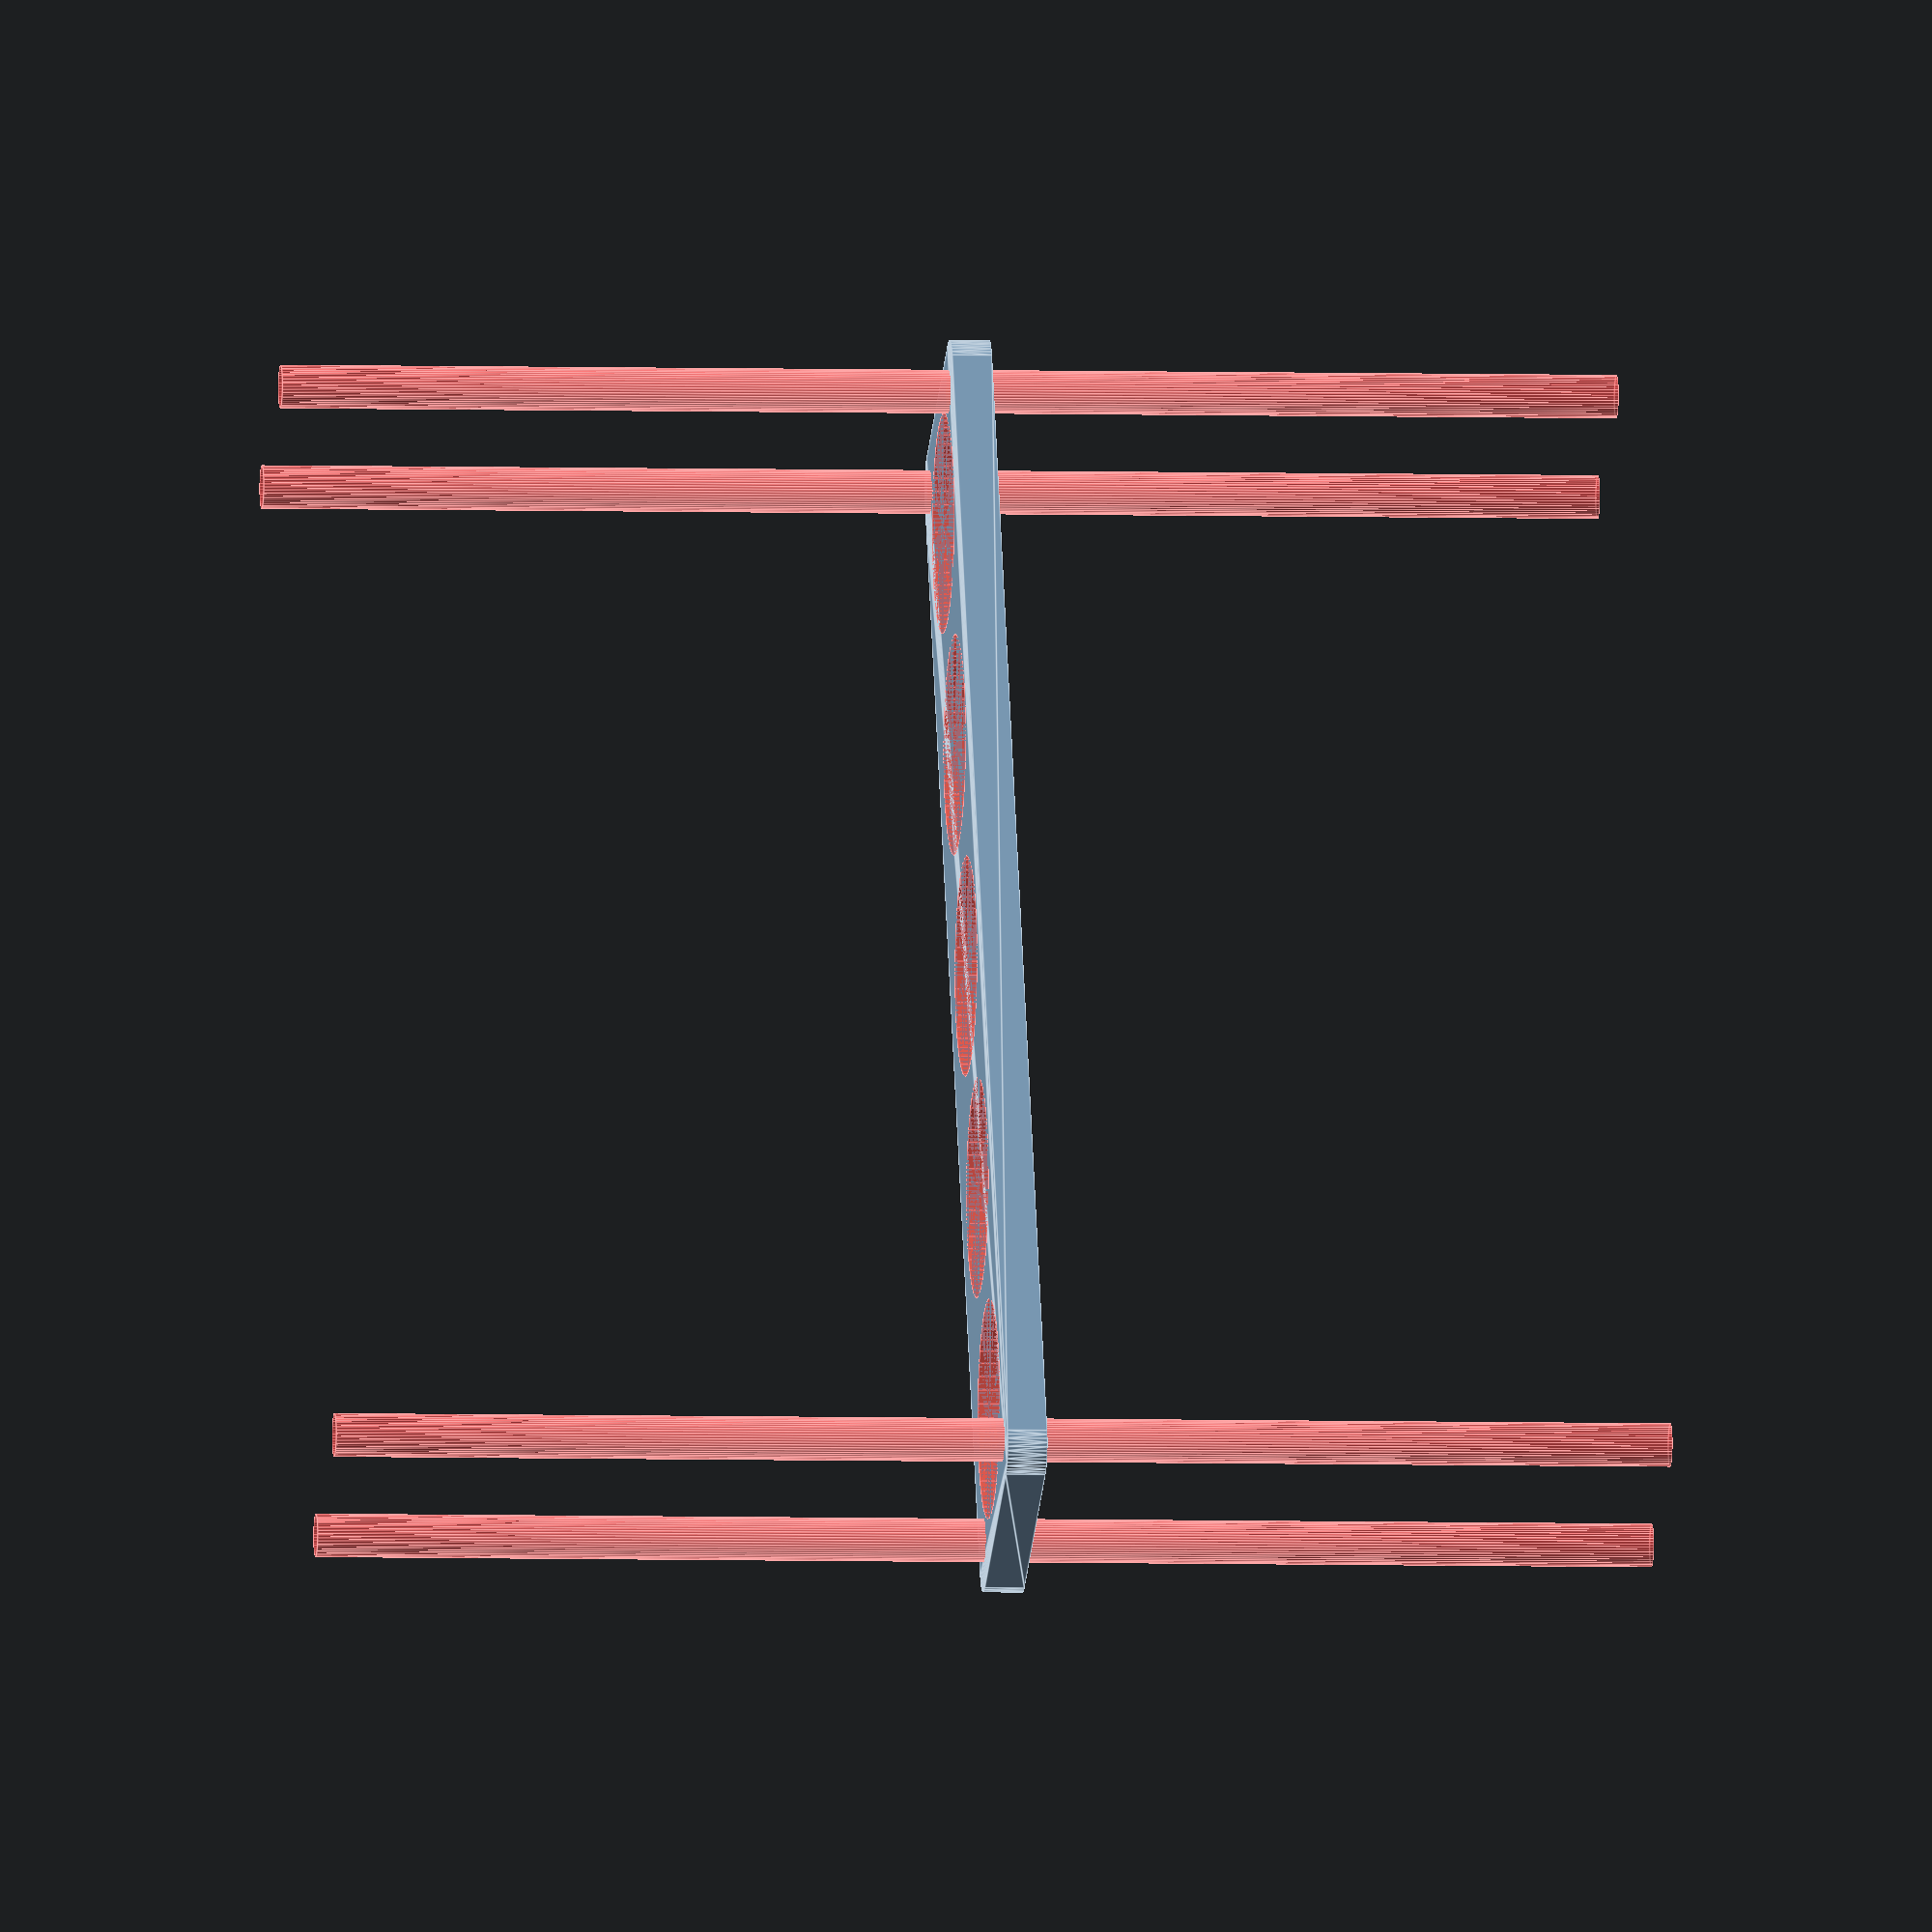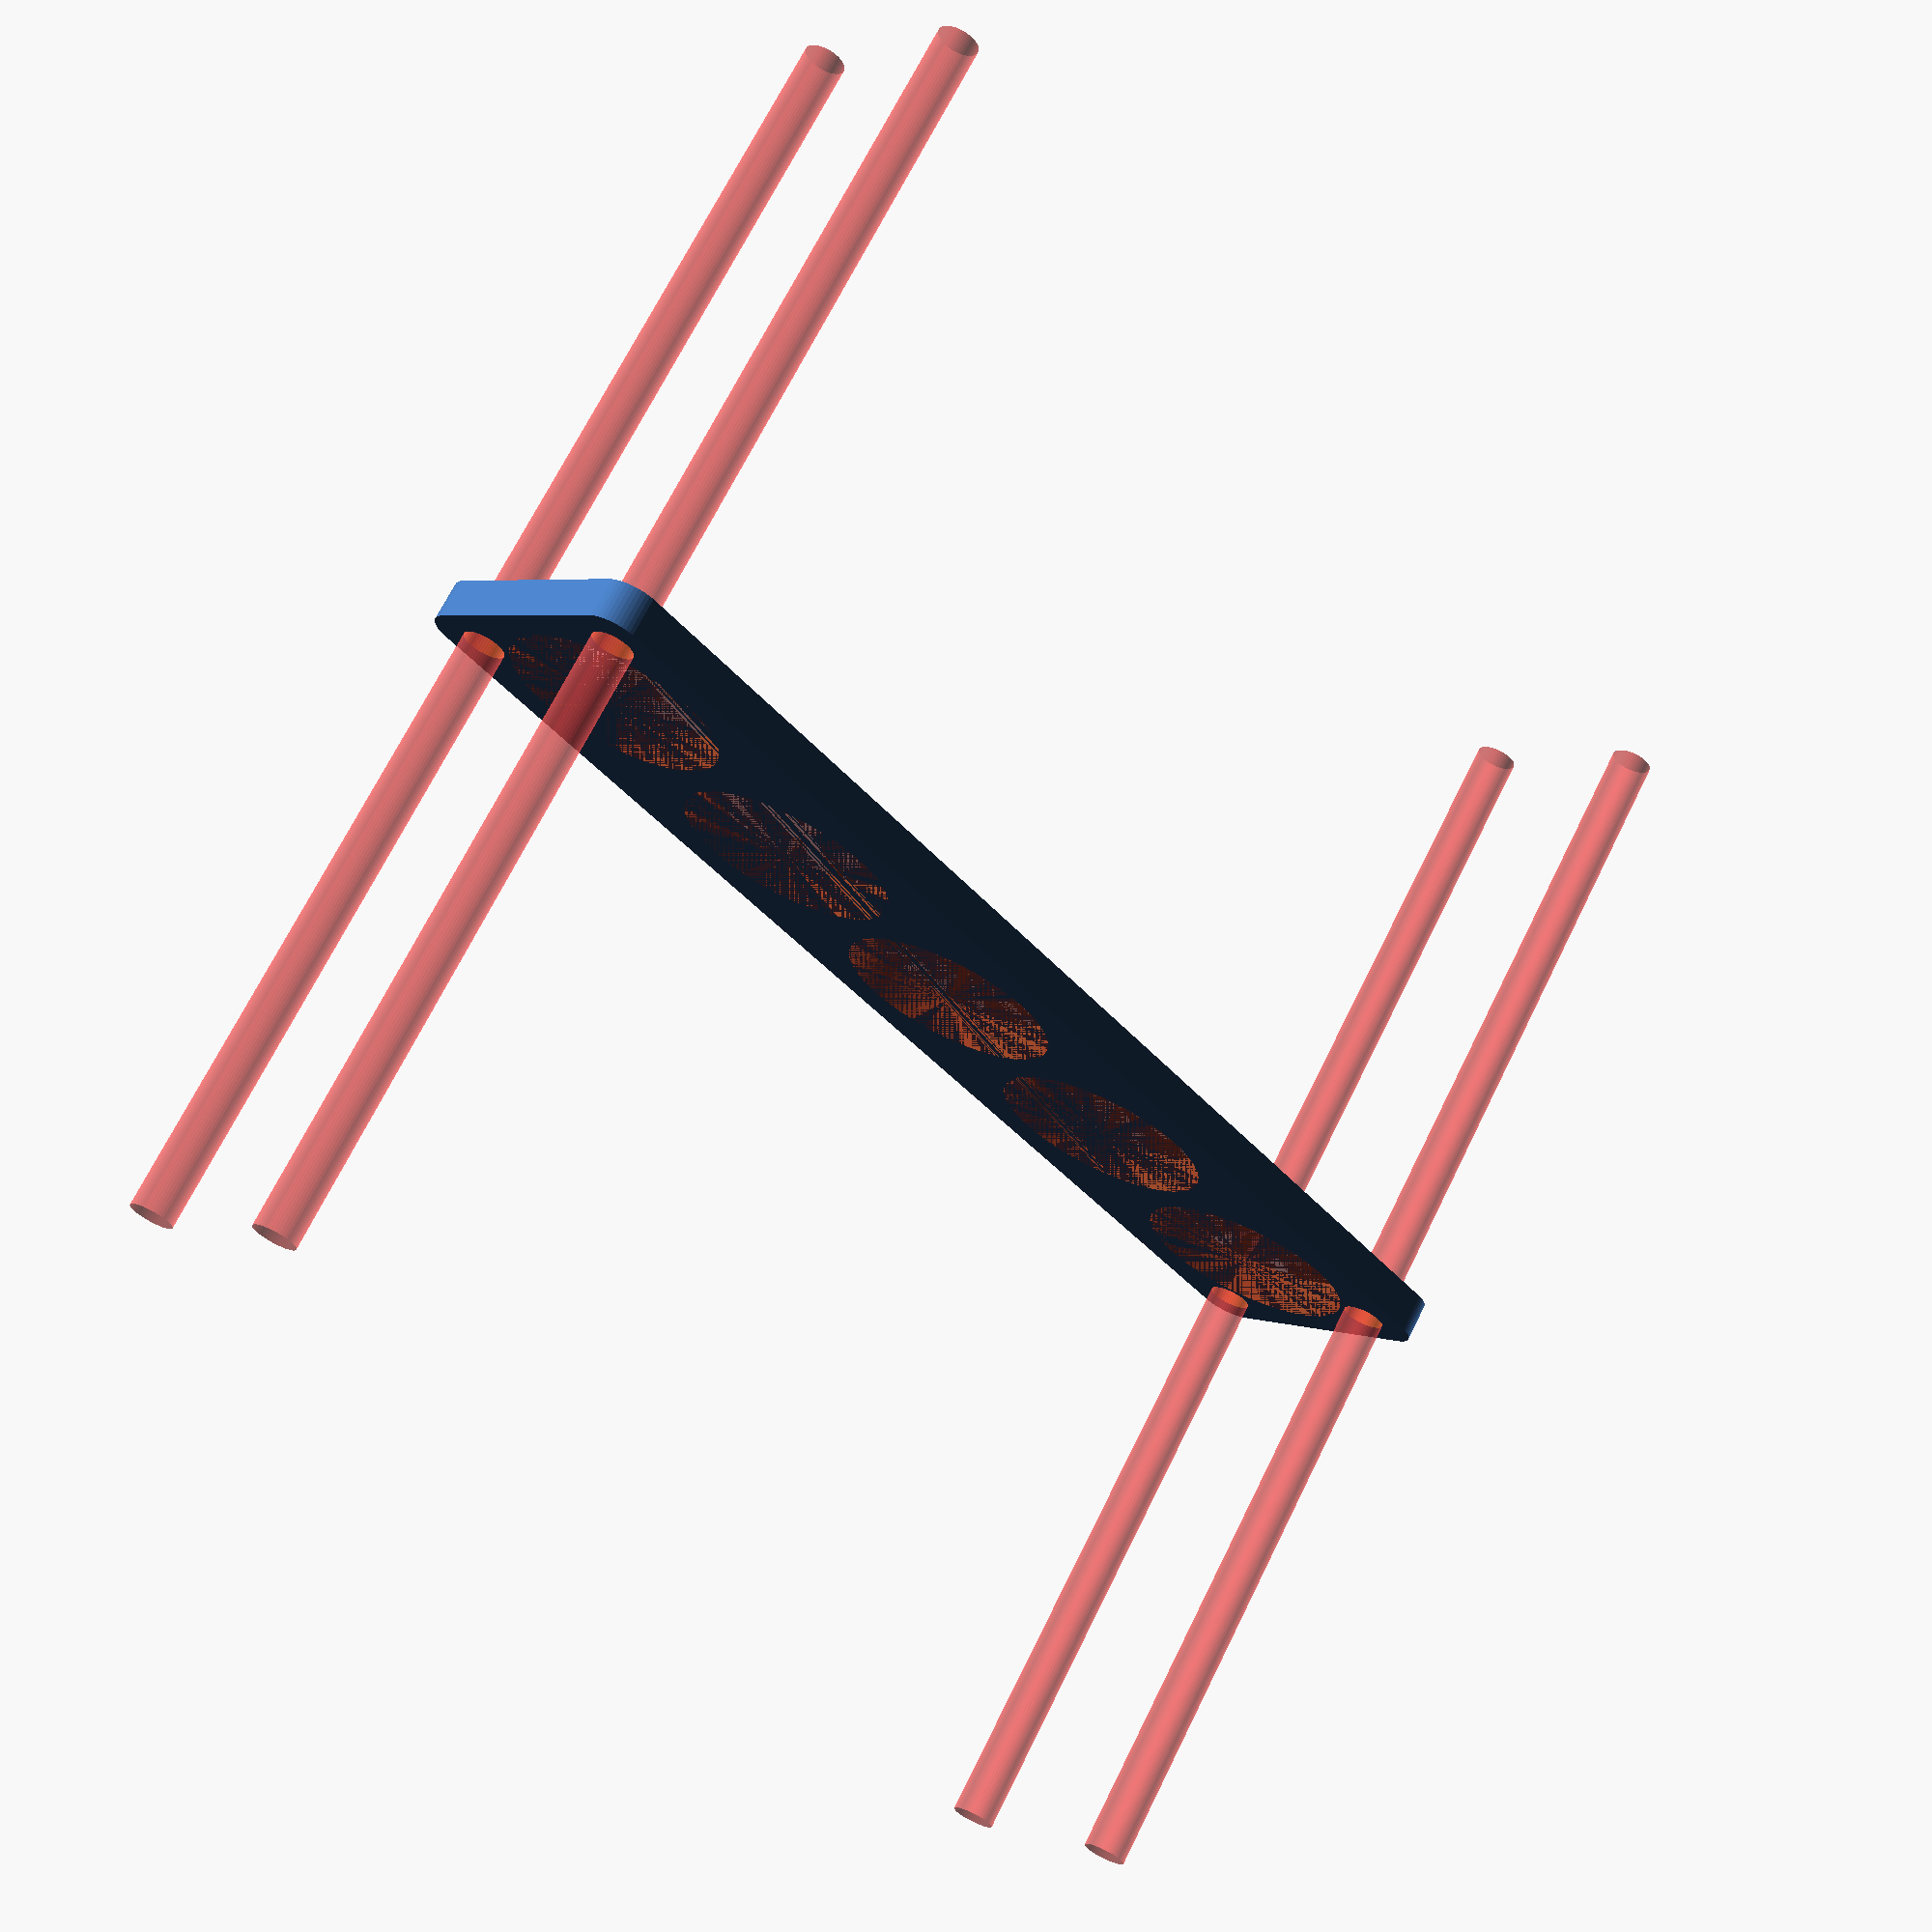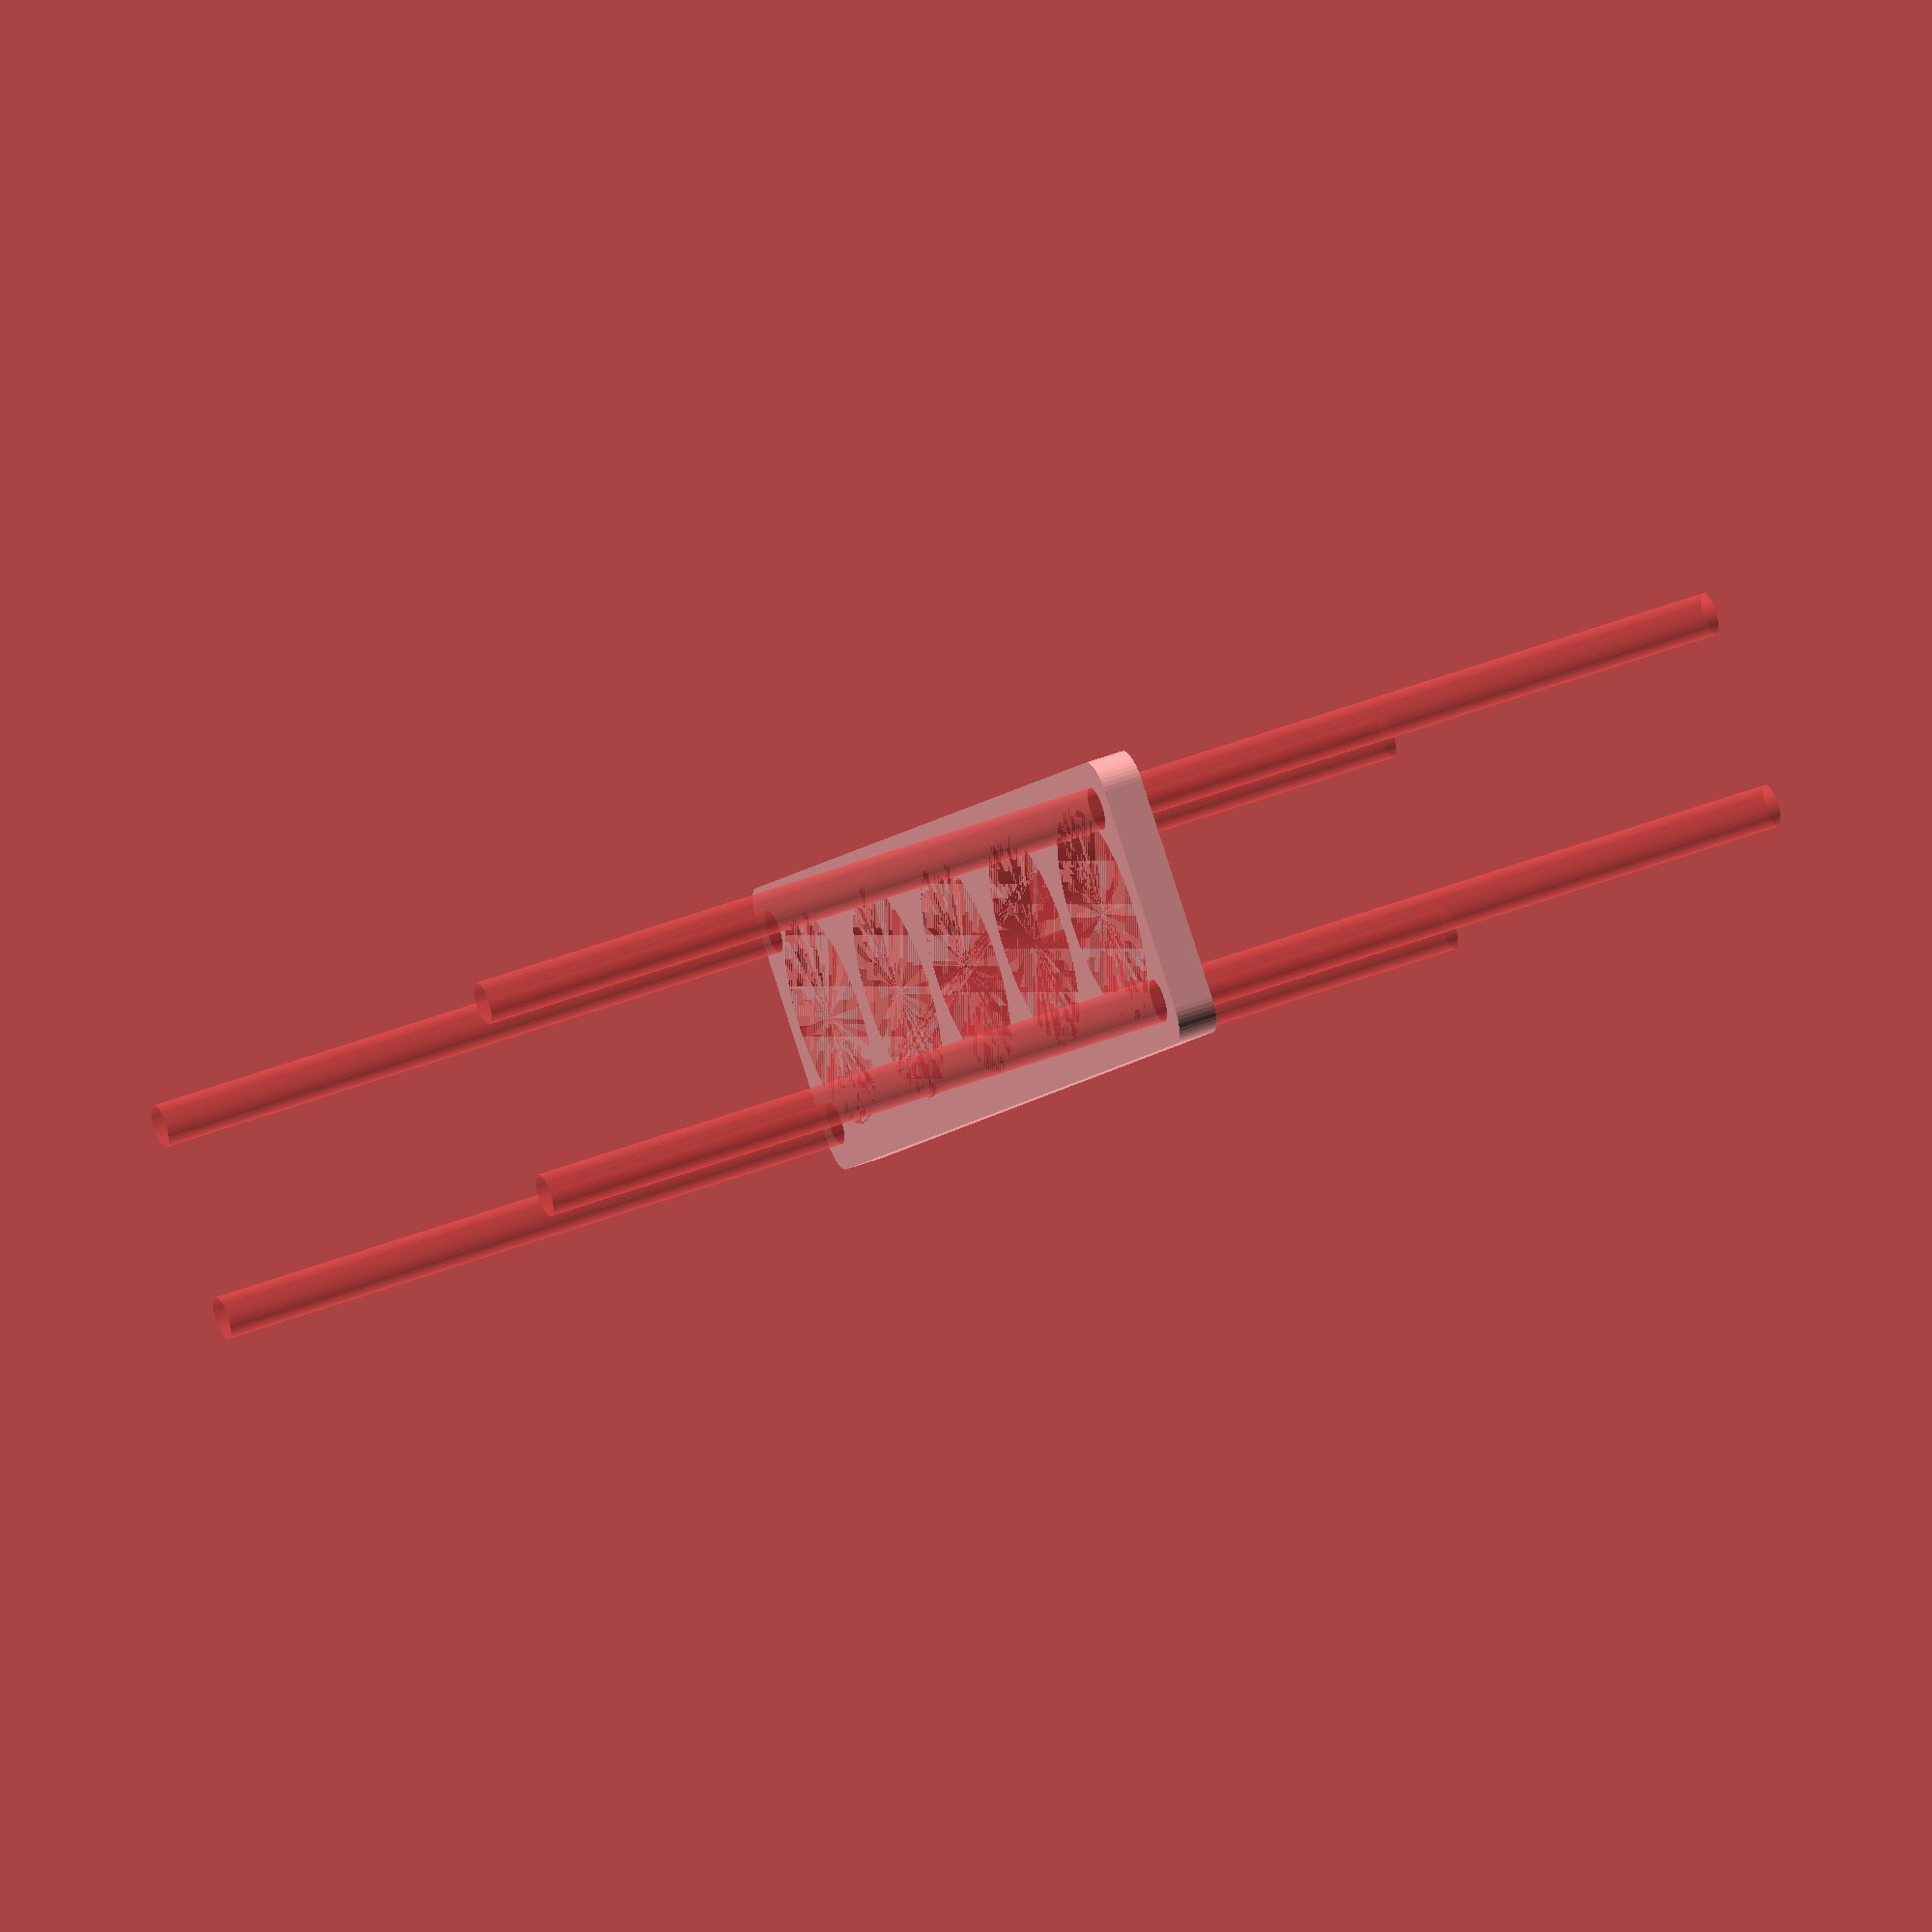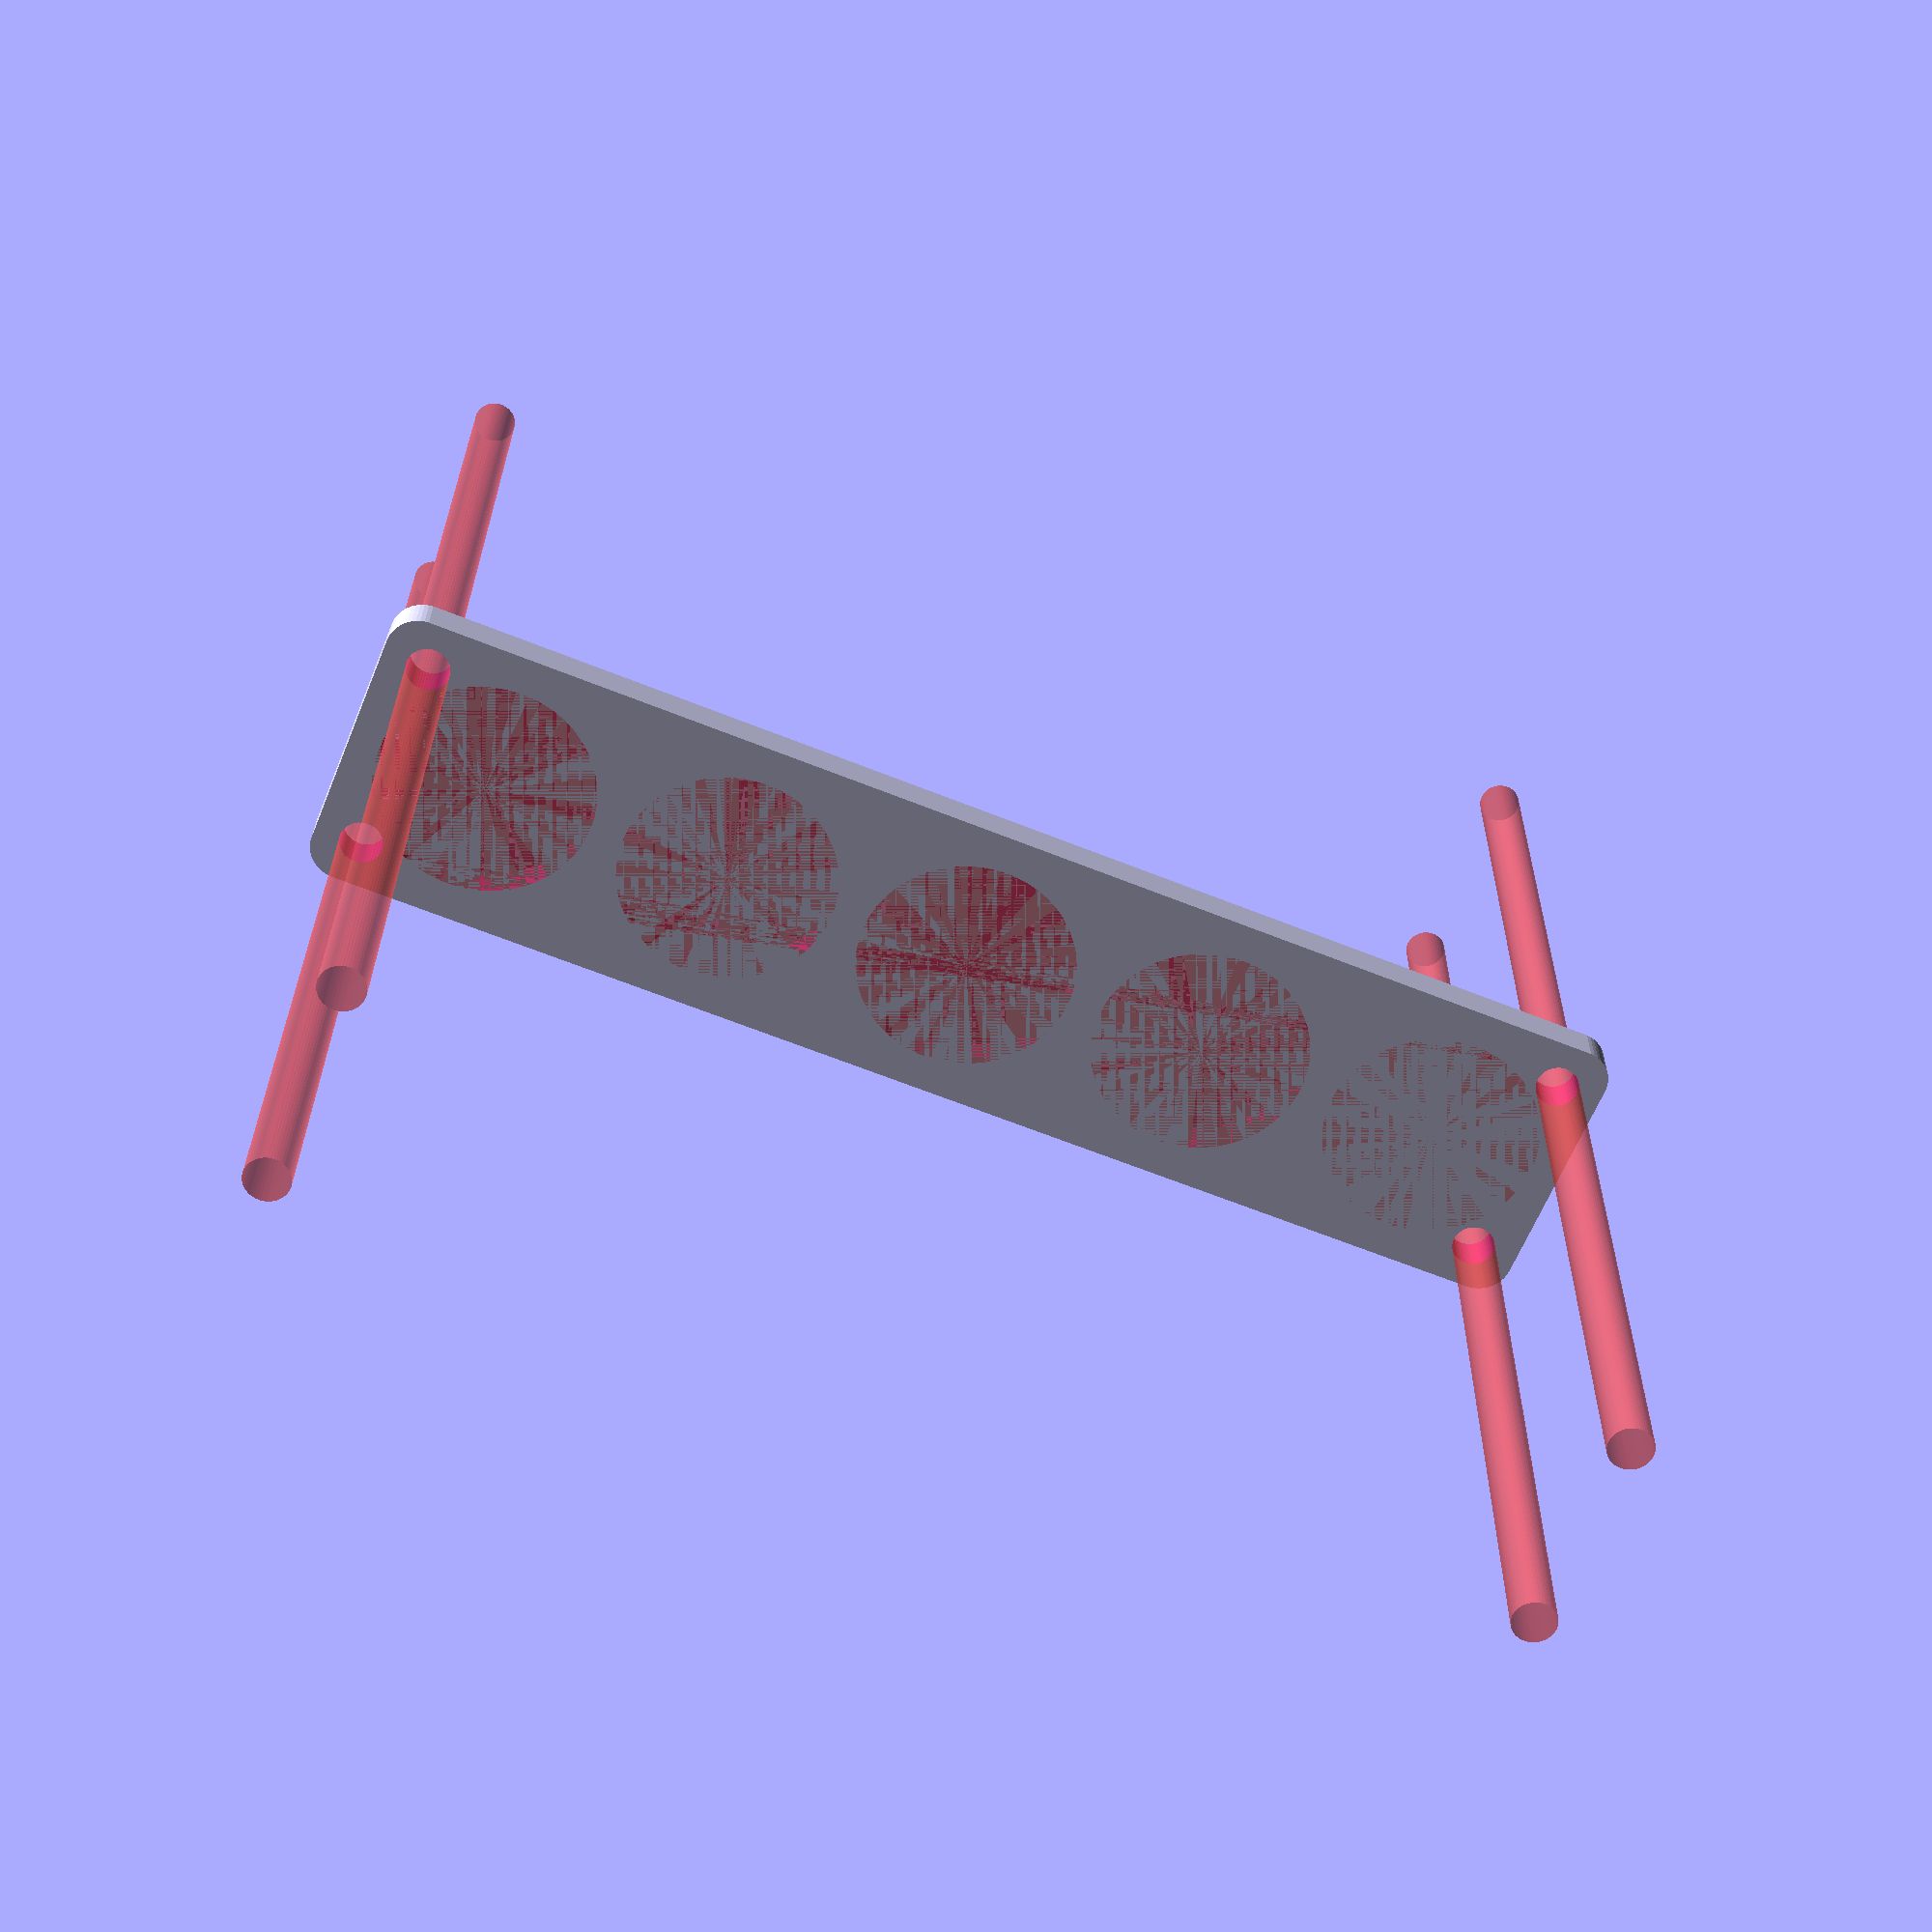
<openscad>
$fn = 50;


difference() {
	union() {
		hull() {
			translate(v = [-92.0000000000, 17.0000000000, 0]) {
				cylinder(h = 6, r = 5);
			}
			translate(v = [92.0000000000, 17.0000000000, 0]) {
				cylinder(h = 6, r = 5);
			}
			translate(v = [-92.0000000000, -17.0000000000, 0]) {
				cylinder(h = 6, r = 5);
			}
			translate(v = [92.0000000000, -17.0000000000, 0]) {
				cylinder(h = 6, r = 5);
			}
		}
	}
	union() {
		#translate(v = [-90.0000000000, -15.0000000000, -100.0000000000]) {
			cylinder(h = 200, r = 3.2500000000);
		}
		#translate(v = [-90.0000000000, 15.0000000000, -100.0000000000]) {
			cylinder(h = 200, r = 3.2500000000);
		}
		#translate(v = [90.0000000000, -15.0000000000, -100.0000000000]) {
			cylinder(h = 200, r = 3.2500000000);
		}
		#translate(v = [90.0000000000, 15.0000000000, -100.0000000000]) {
			cylinder(h = 200, r = 3.2500000000);
		}
		#translate(v = [-76.0000000000, 0, 0]) {
			cylinder(h = 6, r = 16.5000000000);
		}
		#translate(v = [-38.0000000000, 0, 0]) {
			cylinder(h = 6, r = 16.5000000000);
		}
		#cylinder(h = 6, r = 16.5000000000);
		#translate(v = [38.0000000000, 0, 0]) {
			cylinder(h = 6, r = 16.5000000000);
		}
		#translate(v = [76.0000000000, 0, 0]) {
			cylinder(h = 6, r = 16.5000000000);
		}
	}
}
</openscad>
<views>
elev=184.2 azim=295.7 roll=275.9 proj=o view=edges
elev=111.4 azim=227.0 roll=153.8 proj=p view=solid
elev=134.5 azim=49.0 roll=294.0 proj=o view=wireframe
elev=152.8 azim=337.9 roll=359.4 proj=p view=solid
</views>
